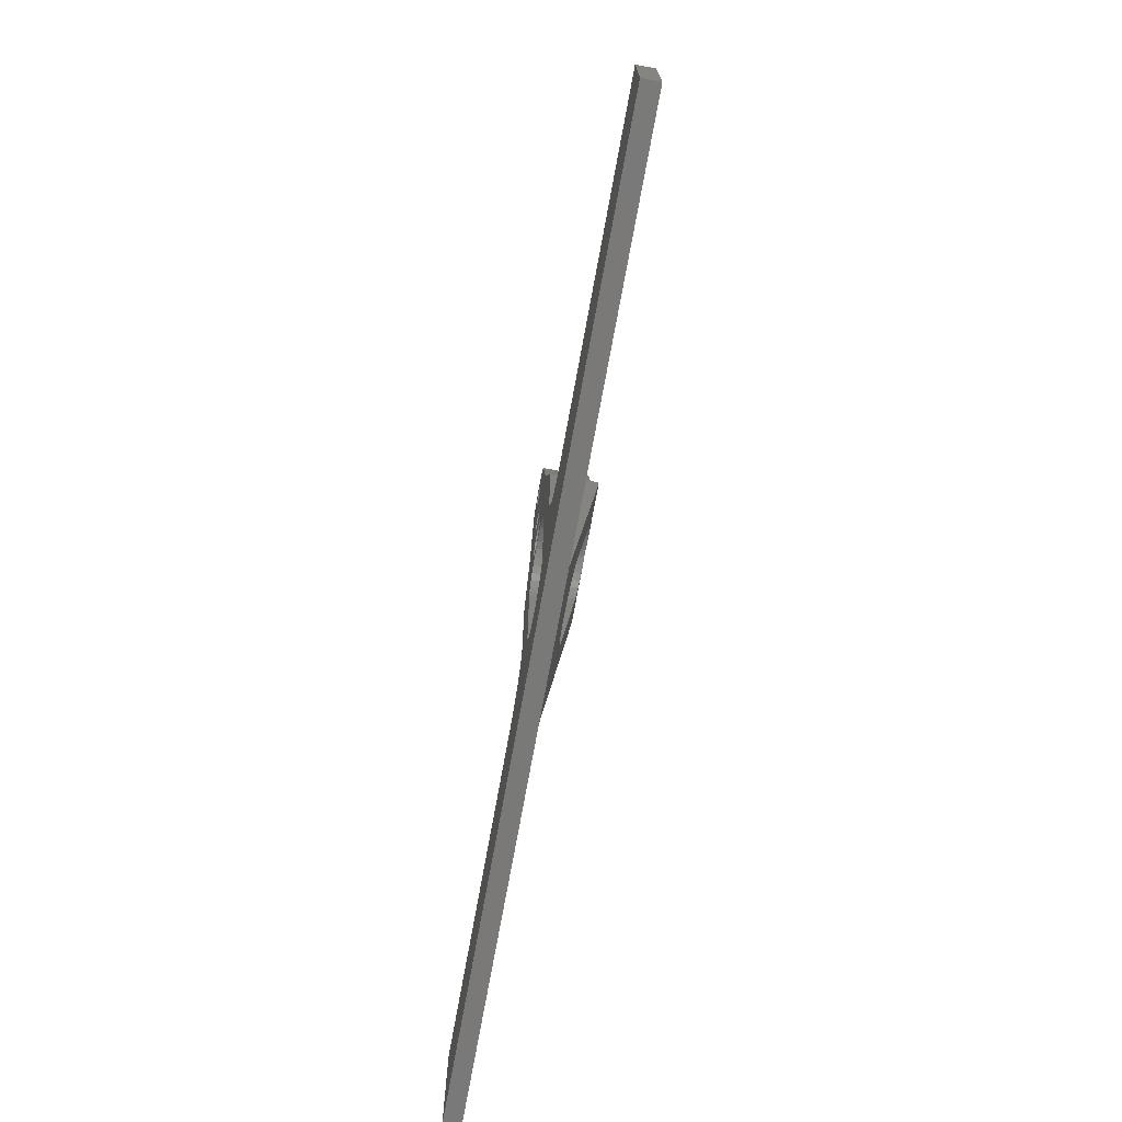
<metadata>
{"format":"stl","ext":"stl","renderer":"f3d","projection":"perspective","resolution":1024,"background":"white","views":[{"elev":-72.2,"azim":-100.3,"up":"+Y"}]}
</metadata>
<code>
# stl→obj: 418 verts, 848 faces
v 4.045 2.939 -3.599e-16
v 3.346 3.716 -8
v 3.346 3.716 -4.55e-16
v 4.045 2.939 -8
v 0 -4 4.899e-16
v 3.464 -12.5 1.531e-15
v 3.464 -2 2.449e-16
v 0 -10.5 1.286e-15
v -3.464 -2 2.449e-16
v -3.464 -12.5 1.531e-15
v 3.464 2 -2.449e-16
v 2.5 4.33 -5.303e-16
v 0 4 -4.899e-16
v 1.545 4.755 -5.824e-16
v 0.5226 4.973 -6.09e-16
v -0.5226 4.973 -6.09e-16
v -1.545 4.755 -5.824e-16
v -2.5 4.33 -5.303e-16
v -3.464 2 -2.449e-16
v -3.346 3.716 -4.55e-16
v -4.891 1.04 -1.273e-16
v -7.336 -12.94 1.585e-15
v -4.568 2.034 -2.491e-16
v -4.045 2.939 -3.599e-16
v 3.464 -16.5 2.021e-15
v 12 -28 3.429e-15
v 7.336 -12.94 1.585e-15
v 4.891 1.04 -1.273e-16
v 4.568 2.034 -2.491e-16
v 1.516 -23.68 2.9e-15
v 1.55 -24 2.939e-15
v 2.417 -29 3.551e-15
v 1.516 -24.32 2.979e-15
v 12 -29 3.551e-15
v 1.416 -23.37 2.862e-15
v 1.254 -23.09 2.828e-15
v 1.037 -22.85 2.798e-15
v 0 -18.5 2.266e-15
v 0.775 -22.66 2.775e-15
v 0.479 -22.53 2.759e-15
v 0.162 -22.46 2.75e-15
v -0.162 -22.46 2.75e-15
v -0.479 -22.53 2.759e-15
v -0.775 -22.66 2.775e-15
v -1.037 -22.85 2.798e-15
v -3.464 -16.5 2.021e-15
v -1.254 -23.09 2.828e-15
v -1.416 -23.37 2.862e-15
v -1.254 -24.91 3.051e-15
v -2.417 -29 3.551e-15
v -2.009 -28.82 3.529e-15
v -12 -28 3.429e-15
v -1.55 -24 2.939e-15
v -1.516 -23.68 2.9e-15
v -1.516 -24.32 2.979e-15
v -12 -29 3.551e-15
v 1.416 -24.63 3.016e-15
v 1.254 -24.91 3.051e-15
v 2.009 -28.82 3.529e-15
v 1.037 -25.15 3.08e-15
v 0.775 -25.34 3.104e-15
v 0.6794 -28.54 3.495e-15
v 0.479 -25.47 3.12e-15
v 0.162 -25.54 3.128e-15
v -0.162 -25.54 3.128e-15
v -0.6794 -28.54 3.495e-15
v -0.479 -25.47 3.12e-15
v -0.775 -25.34 3.104e-15
v -1.037 -25.15 3.08e-15
v -1.416 -24.63 3.016e-15
v 4.891 1.04 -8
v 7.336 -12.94 -8
v 4.568 2.034 -8
v 2.5 4.33 -8
v -4.891 1.04 -8
v -4.568 2.034 -8
v -7.336 -12.94 -8
v -3.25 -24 -8
v -12 -28 -8
v -20.95 -54.95 -8
v -22 -55 -8
v -22 -54.95 -8
v 1.918 -13.65 -8
v 2.054 -14.06 -8
v 2.054 -0.4366 -8
v 2.1 -9.797e-16 -8
v 1.699 -13.27 -8
v 1.918 -0.8541 -8
v 1.405 -12.94 -8
v 1.699 -1.234 -8
v 1.05 -12.68 -8
v 1.405 -1.561 -8
v 1.05 -1.819 -8
v 0.6489 -12.5 -8
v 0.6489 -1.997 -8
v 0.2195 -12.41 -8
v 0.2195 -2.088 -8
v -0.2195 -12.41 -8
v -0.2195 -2.088 -8
v -0.6489 -12.5 -8
v -0.6489 -1.997 -8
v -1.05 -12.68 -8
v -1.05 -1.819 -8
v -1.405 -12.94 -8
v -1.405 -1.561 -8
v -1.699 -13.27 -8
v -1.699 -1.234 -8
v -1.918 -13.65 -8
v -1.918 -0.8541 -8
v -2.054 -14.06 -8
v -2.054 -0.4366 -8
v -3.346 3.716 -8
v -2.1 -14.5 -8
v 2.054 -14.94 -8
v 2.1 -14.5 -8
v 1.918 -15.35 -8
v 2.175 -21.58 -8
v 1.699 -15.73 -8
v 1.405 -16.06 -8
v 1.625 -21.19 -8
v 1.05 -16.32 -8
v 1.004 -20.91 -8
v 0.6489 -16.5 -8
v 0.3397 -20.77 -8
v 0.2195 -16.59 -8
v -0.2195 -16.59 -8
v -0.3397 -20.77 -8
v -0.6489 -16.5 -8
v -1.004 -20.91 -8
v -1.05 -16.32 -8
v -1.625 -21.19 -8
v -1.405 -16.06 -8
v -2.175 -21.58 -8
v -1.699 -15.73 -8
v -2.629 -22.09 -8
v -1.918 -15.35 -8
v -2.969 -22.68 -8
v -2.054 -14.94 -8
v 12 -28 -8
v 3.179 -24.68 -8
v 3.25 -24 -8
v 4.349 -30.17 -8
v 2.969 -25.32 -8
v 3.25 -29.37 -8
v 2.629 -25.91 -8
v 2.175 -26.42 -8
v 2.009 -28.82 -8
v 1.625 -26.81 -8
v 1.004 -27.09 -8
v 0.6794 -28.54 -8
v 0.3397 -27.23 -8
v -0.3397 -27.23 -8
v -0.6794 -28.54 -8
v -1.004 -27.09 -8
v -2.009 -28.82 -8
v -1.625 -26.81 -8
v -2.175 -26.42 -8
v -3.25 -29.37 -8
v -2.629 -25.91 -8
v -2.969 -25.32 -8
v -4.349 -30.17 -8
v -5.259 -31.18 -8
v -3.179 -24.68 -8
v -4.045 2.939 -8
v -5.938 -32.36 -8
v -6.358 -33.65 -8
v -6.5 -35 -8
v -12 -45 -8
v 80 -75 -8
v 22 -55 -8
v 80 -55 -8
v 20.95 -54.95 -8
v 22 -54.95 -8
v 3.25 -60.63 -8
v 6.5 -35 -8
v 12 -45 -8
v 6.5 -55 -8
v 12.22 -47.08 -8
v 12.86 -49.07 -8
v 13.91 -50.88 -8
v 15.31 -52.43 -8
v 6.358 -56.35 -8
v 17 -53.66 -8
v 5.938 -57.64 -8
v 18.91 -54.51 -8
v 4.349 -59.83 -8
v 5.259 -58.82 -8
v 2.009 -61.18 -8
v 0.6794 -61.46 -8
v -0.6794 -61.46 -8
v -6.5 -55 -8
v -15.31 -52.43 -8
v -6.358 -56.35 -8
v -17 -53.66 -8
v -5.938 -57.64 -8
v -12.22 -47.08 -8
v -18.91 -54.51 -8
v -5.259 -58.82 -8
v -12.86 -49.07 -8
v -13.91 -50.88 -8
v -4.349 -59.83 -8
v -3.25 -60.63 -8
v -80 -75 -8
v -2.009 -61.18 -8
v -80 -55 -8
v 6.358 -33.65 -8
v 5.938 -32.36 -8
v 5.259 -31.18 -8
v 3.179 -23.32 -8
v 2.969 -22.68 -8
v 2.054 0.4366 -8
v 2.629 -22.09 -8
v 1.918 0.8541 -8
v 1.699 1.234 -8
v 1.405 1.561 -8
v 1.05 1.819 -8
v 1.545 4.755 -8
v 0.6489 1.997 -8
v 0.5226 4.973 -8
v 0.2195 2.088 -8
v -0.2195 2.088 -8
v -0.5226 4.973 -8
v -0.6489 1.997 -8
v -1.545 4.755 -8
v -1.05 1.819 -8
v -2.5 4.33 -8
v -1.405 1.561 -8
v -1.699 1.234 -8
v -1.918 0.8541 -8
v -2.054 0.4366 -8
v -2.1 -9.797e-16 -8
v -3.179 -23.32 -8
v -12 -45 -5
v -12 -75 -5
v -6.5 -35 -0.6522
v -6.5 -55 -2.826
v -6.358 -33.65 -0.5053
v -5.938 -32.36 -0.3648
v -5.259 -31.18 -0.2369
v -4.349 -30.17 -0.1271
v -3.25 -29.37 -0.04031
v 6.5 -55 -2.826
v 6.5 -35 -0.6522
v 6.358 -33.65 -0.5053
v 5.938 -32.36 -0.3648
v 5.259 -31.18 -0.2369
v 4.349 -30.17 -0.1271
v 3.25 -29.37 -0.04031
v 12 -75 -5
v 6.358 -56.35 -2.973
v 5.938 -57.64 -3.113
v 5.259 -58.82 -3.241
v 4.349 -59.83 -3.351
v 3.25 -60.63 -3.438
v 2.009 -61.18 -3.498
v 0.6794 -61.46 -3.529
v -0.6794 -61.46 -3.529
v -2.009 -61.18 -3.498
v -3.25 -60.63 -3.438
v -4.349 -59.83 -3.351
v -5.259 -58.82 -3.241
v -5.938 -57.64 -3.113
v -6.358 -56.35 -2.973
v -80 -75 -5
v 80 -75 -5
v 12 -45 -5
v -80 -55 -5
v 80 -55 -5
v -12.22 -47.08 -5
v -12.86 -49.07 -5
v -13.91 -50.88 -5
v -15.31 -52.43 -5
v -17 -53.66 -5
v -18.91 -54.51 -5
v -20.95 -54.95 -5
v -22 -55 -5
v -22 -54.95 -5
v 22 -54.95 -5
v 20.95 -54.95 -5
v 22 -55 -5
v 18.91 -54.51 -5
v 17 -53.66 -5
v 15.31 -52.43 -5
v 13.91 -50.88 -5
v 12.86 -49.07 -5
v 12.22 -47.08 -5
v 2.1 -4.899e-16 -4
v 2.054 -0.4366 -4
v -2.054 -0.4366 -4
v -2.1 -4.899e-16 -4
v -0.2195 -2.088 -4
v 0.2195 -2.088 -4
v 0.2195 2.088 -4
v -0.2195 2.088 -4
v 1.699 -1.234 -4
v 1.405 -1.561 -4
v -1.405 -1.561 -4
v -1.05 -1.819 -4
v -0.6489 -1.997 -4
v 1.918 -0.8541 -4
v 0.6489 -1.997 -4
v 1.05 -1.819 -4
v -1.699 -1.234 -4
v -1.918 -0.8541 -4
v 2.054 0.4366 -4
v 0.6489 1.997 -4
v 1.405 1.561 -4
v 1.699 1.234 -4
v 1.918 0.8541 -4
v -1.918 0.8541 -4
v -1.699 1.234 -4
v 1.05 1.819 -4
v -0.6489 1.997 -4
v -1.05 1.819 -4
v -1.405 1.561 -4
v -2.054 0.4366 -4
v 2.1 -14.5 -4
v 2.054 -14.94 -4
v -0.6489 -16.5 -4
v -0.2195 -16.59 -4
v 0.6489 -12.5 -4
v 0.2195 -12.41 -4
v 1.05 -16.32 -4
v 1.405 -16.06 -4
v -1.405 -16.06 -4
v -1.699 -15.73 -4
v -1.05 -16.32 -4
v 1.699 -13.27 -4
v 1.918 -13.65 -4
v 1.918 -15.35 -4
v 1.699 -15.73 -4
v 0.2195 -16.59 -4
v 0.6489 -16.5 -4
v -1.918 -15.35 -4
v -2.054 -14.94 -4
v -2.1 -14.5 -4
v 2.054 -14.06 -4
v 1.405 -12.94 -4
v -2.054 -14.06 -4
v -1.699 -13.27 -4
v -1.405 -12.94 -4
v -0.2195 -12.41 -4
v -0.6489 -12.5 -4
v -1.05 -12.68 -4
v -1.918 -13.65 -4
v 1.05 -12.68 -4
v 1.516 -24.32 -4
v 1.55 -24 -4
v -0.162 -25.54 -4
v -0.479 -25.47 -4
v 1.037 -25.15 -4
v 0.775 -25.34 -4
v -1.254 -24.91 -4
v -1.037 -25.15 -4
v -0.775 -25.34 -4
v 1.416 -23.37 -4
v 1.254 -23.09 -4
v 1.254 -24.91 -4
v 1.416 -24.63 -4
v 0.479 -25.47 -4
v 0.162 -25.54 -4
v -1.516 -24.32 -4
v -1.416 -24.63 -4
v -1.55 -24 -4
v 1.516 -23.68 -4
v -0.162 -22.46 -4
v 0.162 -22.46 -4
v 1.037 -22.85 -4
v -1.516 -23.68 -4
v -1.037 -22.85 -4
v -1.254 -23.09 -4
v -1.416 -23.37 -4
v 0.479 -22.53 -4
v 0.775 -22.66 -4
v -0.479 -22.53 -4
v -0.775 -22.66 -4
v 3.25 -24 -4
v 3.179 -24.68 -4
v 2.969 -25.32 -4
v 3.179 -23.32 -4
v 2.629 -25.91 -4
v 2.175 -26.42 -4
v 2.969 -22.68 -4
v 1.625 -26.81 -4
v 2.629 -22.09 -4
v 1.004 -27.09 -4
v 0.3397 -27.23 -4
v -0.3397 -27.23 -4
v -1.004 -27.09 -4
v -1.625 -26.81 -4
v -2.175 -26.42 -4
v -2.629 -25.91 -4
v 2.175 -21.58 -4
v 1.625 -21.19 -4
v 1.004 -20.91 -4
v 0.3397 -20.77 -4
v -0.3397 -20.77 -4
v -1.004 -20.91 -4
v -1.625 -21.19 -4
v -2.175 -21.58 -4
v -2.629 -22.09 -4
v -2.969 -22.68 -4
v -3.179 -23.32 -4
v -2.969 -25.32 -4
v -3.179 -24.68 -4
v -3.25 -24 -4
v 3.464 -2 -4
v 0 -4 -4
v -3.464 2 -4
v -3.464 -2 -4
v 3.464 2 -4
v 0 4 -4
v 3.464 -16.5 -4
v 0 -18.5 -4
v -3.464 -12.5 -4
v -3.464 -16.5 -4
v 0 -10.5 -4
v 3.464 -12.5 -4
f 1 2 3
f 2 1 4
f 5 6 7
f 5 8 6
f 9 8 5
f 8 9 10
f 3 11 1
f 12 11 3
f 13 12 14
f 13 14 15
f 12 13 11
f 16 13 15
f 17 13 16
f 18 13 17
f 19 18 20
f 18 19 13
f 21 9 19
f 22 9 21
f 23 19 24
f 24 19 20
f 25 26 27
f 11 28 29
f 11 29 1
f 28 11 7
f 28 7 27
f 6 27 7
f 25 27 6
f 30 26 25
f 31 26 30
f 32 26 33
f 26 32 34
f 33 26 31
f 25 35 30
f 25 36 35
f 25 37 36
f 38 37 25
f 37 38 39
f 39 38 40
f 40 38 41
f 38 42 41
f 38 43 42
f 38 44 43
f 38 45 44
f 46 45 38
f 45 46 47
f 47 46 48
f 49 50 51
f 52 53 54
f 48 46 54
f 52 54 46
f 19 23 21
f 9 22 10
f 10 22 46
f 52 46 22
f 55 52 50
f 50 52 56
f 57 32 33
f 58 32 57
f 32 58 59
f 60 59 58
f 61 59 60
f 61 62 59
f 63 62 61
f 64 62 63
f 65 62 64
f 66 65 67
f 65 66 62
f 68 66 67
f 51 68 69
f 51 69 49
f 50 49 70
f 50 70 55
f 68 51 66
f 52 55 53
f 27 71 28
f 71 27 72
f 29 4 1
f 4 29 73
f 2 12 3
f 12 2 74
f 75 23 76
f 23 75 21
f 77 21 75
f 21 77 22
f 78 79 77
f 80 81 82
f 83 72 84
f 72 85 86
f 87 72 83
f 72 88 85
f 89 72 87
f 72 90 88
f 91 72 89
f 72 92 90
f 93 72 91
f 72 93 92
f 94 93 91
f 94 95 93
f 96 95 94
f 96 97 95
f 98 97 96
f 98 99 97
f 100 99 98
f 100 101 99
f 102 101 100
f 102 103 101
f 104 103 102
f 104 105 103
f 106 105 104
f 106 107 105
f 108 107 106
f 108 109 107
f 110 109 108
f 110 111 109
f 112 110 113
f 110 112 111
f 72 114 115
f 72 116 114
f 117 118 116
f 119 117 120
f 117 119 118
f 120 121 119
f 122 121 120
f 122 123 121
f 124 123 122
f 124 125 123
f 124 126 125
f 127 126 124
f 127 128 126
f 129 128 127
f 129 130 128
f 131 130 129
f 130 131 132
f 133 132 131
f 132 133 134
f 135 134 133
f 134 135 136
f 137 138 135
f 136 135 138
f 139 140 141
f 142 143 140
f 144 145 143
f 144 146 145
f 147 146 144
f 147 148 146
f 147 149 148
f 150 149 147
f 150 151 149
f 150 152 151
f 153 152 150
f 153 154 152
f 155 154 153
f 154 155 156
f 155 157 156
f 158 157 155
f 157 158 159
f 159 158 160
f 161 160 158
f 79 160 161
f 79 161 162
f 78 77 112
f 160 79 163
f 75 112 77
f 164 75 76
f 163 79 78
f 79 162 165
f 79 165 166
f 79 167 168
f 112 75 164
f 169 170 171
f 170 172 173
f 174 170 169
f 170 174 172
f 175 139 176
f 177 176 178
f 176 177 175
f 179 177 178
f 180 177 179
f 181 177 180
f 182 181 183
f 184 183 185
f 186 172 174
f 181 182 177
f 183 184 182
f 185 187 184
f 185 186 187
f 172 186 185
f 169 188 174
f 169 189 188
f 169 190 189
f 168 167 191
f 167 79 166
f 192 191 193
f 194 193 195
f 191 196 168
f 197 195 198
f 191 199 196
f 191 200 199
f 197 198 201
f 191 192 200
f 80 201 202
f 193 194 192
f 195 197 194
f 203 202 204
f 201 80 197
f 202 81 80
f 203 190 169
f 203 204 190
f 202 203 81
f 81 203 205
f 139 175 206
f 207 139 206
f 208 139 207
f 142 139 208
f 209 139 141
f 139 210 72
f 140 139 142
f 84 72 115
f 72 86 71
f 143 142 144
f 210 139 209
f 211 71 86
f 212 72 210
f 116 212 117
f 71 211 73
f 212 116 72
f 213 73 211
f 73 213 4
f 214 4 213
f 4 214 2
f 215 2 214
f 2 215 74
f 216 74 215
f 74 216 217
f 218 217 216
f 218 219 217
f 220 219 218
f 221 219 220
f 221 222 219
f 223 222 221
f 224 223 225
f 226 225 227
f 223 224 222
f 112 227 228
f 112 228 229
f 112 229 230
f 225 226 224
f 112 230 231
f 138 137 113
f 232 113 137
f 111 112 231
f 113 232 112
f 112 232 78
f 227 112 226
f 222 17 16
f 17 222 224
f 28 73 29
f 73 28 71
f 76 24 164
f 24 76 23
f 226 20 18
f 20 226 112
f 224 18 17
f 18 224 226
f 164 20 112
f 20 164 24
f 219 16 15
f 16 219 222
f 74 14 12
f 14 74 217
f 217 15 14
f 15 217 219
f 79 56 52
f 233 79 168
f 79 233 56
f 56 233 234
f 79 22 77
f 22 79 52
f 235 56 236
f 237 56 235
f 238 56 237
f 239 56 238
f 240 56 239
f 241 56 240
f 56 241 50
f 242 34 243
f 34 244 243
f 34 245 244
f 34 246 245
f 34 247 246
f 34 248 247
f 248 34 32
f 34 242 249
f 250 249 242
f 251 249 250
f 252 249 251
f 253 249 252
f 254 249 253
f 255 249 254
f 256 249 255
f 257 249 256
f 234 257 258
f 234 258 259
f 234 259 260
f 234 236 56
f 257 234 249
f 261 234 260
f 262 234 261
f 263 234 262
f 236 234 263
f 203 234 264
f 234 203 249
f 169 249 203
f 249 169 265
f 34 249 266
f 34 139 26
f 266 139 34
f 139 266 176
f 26 72 27
f 72 26 139
f 203 267 205
f 267 203 264
f 265 171 268
f 171 265 169
f 269 234 233
f 270 234 269
f 271 234 270
f 272 234 271
f 273 234 272
f 274 234 273
f 275 234 274
f 276 275 277
f 275 276 234
f 264 276 267
f 276 264 234
f 278 279 280
f 280 265 268
f 249 280 279
f 249 279 281
f 280 249 265
f 282 249 281
f 283 249 282
f 284 249 283
f 285 249 284
f 286 249 285
f 249 286 266
f 81 267 276
f 267 81 205
f 171 280 268
f 280 171 170
f 280 173 278
f 173 280 170
f 81 277 82
f 277 81 276
f 85 287 86
f 287 85 288
f 289 231 290
f 231 289 111
f 97 291 292
f 291 97 99
f 221 293 294
f 293 221 220
f 92 295 90
f 295 92 296
f 103 297 298
f 297 103 105
f 99 299 291
f 299 99 101
f 90 300 88
f 300 90 295
f 88 288 85
f 288 88 300
f 93 301 302
f 301 93 95
f 95 292 301
f 292 95 97
f 92 302 296
f 302 92 93
f 303 109 304
f 109 303 107
f 297 107 303
f 107 297 105
f 304 111 289
f 111 304 109
f 101 298 299
f 298 101 103
f 211 287 305
f 287 211 86
f 220 306 293
f 306 220 218
f 214 307 215
f 307 214 308
f 211 309 213
f 309 211 305
f 213 308 214
f 308 213 309
f 310 228 311
f 228 310 229
f 216 307 312
f 307 216 215
f 218 312 306
f 312 218 216
f 223 294 313
f 294 223 221
f 227 314 315
f 314 227 225
f 311 227 315
f 227 311 228
f 316 229 310
f 229 316 230
f 290 230 316
f 230 290 231
f 225 313 314
f 313 225 223
f 114 317 115
f 317 114 318
f 126 319 320
f 319 126 128
f 96 321 322
f 321 96 94
f 119 323 324
f 323 119 121
f 325 134 326
f 134 325 132
f 130 325 327
f 325 130 132
f 83 328 87
f 328 83 329
f 118 330 116
f 330 118 331
f 116 318 114
f 318 116 330
f 119 331 118
f 331 119 324
f 123 332 333
f 332 123 125
f 125 320 332
f 320 125 126
f 121 333 323
f 333 121 123
f 334 138 335
f 138 334 136
f 326 136 334
f 136 326 134
f 335 113 336
f 113 335 138
f 128 327 319
f 327 128 130
f 115 337 84
f 337 115 317
f 87 338 89
f 338 87 328
f 336 110 339
f 110 336 113
f 340 104 341
f 104 340 106
f 84 329 83
f 329 84 337
f 98 322 342
f 322 98 96
f 102 343 344
f 343 102 100
f 100 342 343
f 342 100 98
f 104 344 341
f 344 104 102
f 345 106 340
f 106 345 108
f 339 108 345
f 108 339 110
f 91 338 346
f 338 91 89
f 94 346 321
f 346 94 91
f 347 31 348
f 31 347 33
f 349 67 65
f 67 349 350
f 351 61 60
f 61 351 352
f 69 353 49
f 353 69 354
f 355 69 68
f 69 355 354
f 356 36 357
f 36 356 35
f 358 57 359
f 57 358 58
f 359 33 347
f 33 359 57
f 351 58 358
f 58 351 60
f 360 64 63
f 64 360 361
f 361 65 64
f 65 361 349
f 352 63 61
f 63 352 360
f 70 362 55
f 362 70 363
f 49 363 70
f 363 49 353
f 55 364 53
f 364 55 362
f 350 68 67
f 68 350 355
f 348 30 365
f 30 348 31
f 366 41 42
f 41 366 367
f 357 37 368
f 37 357 36
f 53 369 54
f 369 53 364
f 47 370 45
f 370 47 371
f 54 372 48
f 372 54 369
f 48 371 47
f 371 48 372
f 373 39 40
f 39 373 374
f 365 35 356
f 35 365 30
f 367 40 41
f 40 367 373
f 375 42 43
f 42 375 366
f 370 44 45
f 44 370 376
f 374 37 39
f 37 374 368
f 376 43 44
f 43 376 375
f 348 377 378
f 347 378 379
f 377 348 380
f 359 379 381
f 365 380 348
f 358 381 382
f 380 365 383
f 351 382 384
f 356 383 365
f 383 356 385
f 378 347 348
f 379 359 347
f 381 358 359
f 382 351 358
f 352 384 386
f 384 352 351
f 386 360 352
f 387 360 386
f 387 361 360
f 387 349 361
f 388 349 387
f 388 350 349
f 389 350 388
f 350 389 355
f 390 355 389
f 355 390 354
f 391 354 390
f 354 391 353
f 353 392 363
f 392 353 391
f 357 385 356
f 385 357 393
f 368 393 357
f 393 368 394
f 374 394 368
f 394 374 395
f 373 395 374
f 373 396 395
f 367 396 373
f 366 396 367
f 366 397 396
f 375 397 366
f 398 375 376
f 375 398 397
f 399 376 370
f 400 370 371
f 401 371 372
f 402 372 369
f 376 399 398
f 403 369 364
f 404 363 392
f 363 404 362
f 370 400 399
f 405 362 404
f 371 401 400
f 362 405 364
f 372 402 401
f 406 364 405
f 369 403 402
f 364 406 403
f 146 384 382
f 384 146 148
f 405 78 406
f 78 405 163
f 141 380 209
f 380 141 377
f 129 397 398
f 397 129 127
f 146 381 145
f 381 146 382
f 154 390 389
f 390 154 156
f 404 163 405
f 163 404 160
f 143 378 140
f 378 143 379
f 145 379 143
f 379 145 381
f 148 386 384
f 386 148 149
f 151 388 387
f 388 151 152
f 149 387 386
f 387 149 151
f 406 232 403
f 232 406 78
f 392 160 404
f 160 392 159
f 156 391 390
f 391 156 157
f 152 389 388
f 389 152 154
f 391 159 392
f 159 391 157
f 140 377 141
f 377 140 378
f 124 395 396
f 395 124 122
f 122 394 395
f 394 122 120
f 120 393 394
f 393 120 117
f 210 385 212
f 385 210 383
f 127 396 397
f 396 127 124
f 133 399 400
f 399 133 131
f 401 133 400
f 133 401 135
f 403 137 402
f 137 403 232
f 212 393 117
f 393 212 385
f 209 383 210
f 383 209 380
f 131 398 399
f 398 131 129
f 402 135 401
f 135 402 137
f 407 5 7
f 5 407 408
f 9 409 19
f 409 9 410
f 408 9 5
f 9 408 410
f 411 287 407
f 411 305 287
f 411 309 305
f 411 308 309
f 411 307 308
f 411 312 307
f 412 312 411
f 312 412 306
f 306 412 293
f 412 294 293
f 412 313 294
f 412 314 313
f 409 314 412
f 314 409 315
f 316 409 290
f 310 409 316
f 311 409 310
f 315 409 311
f 288 407 287
f 300 407 288
f 295 407 300
f 296 407 295
f 302 407 296
f 408 302 301
f 408 301 292
f 302 408 407
f 291 408 292
f 299 408 291
f 298 408 299
f 410 298 297
f 410 297 303
f 410 290 409
f 290 410 289
f 298 410 408
f 304 410 303
f 289 410 304
f 407 11 411
f 11 407 7
f 412 11 13
f 11 412 411
f 409 13 19
f 13 409 412
f 413 38 25
f 38 413 414
f 46 415 10
f 415 46 416
f 414 46 38
f 46 414 416
f 415 8 10
f 8 415 417
f 418 317 413
f 418 337 317
f 418 329 337
f 418 328 329
f 418 338 328
f 418 346 338
f 417 346 418
f 346 417 321
f 321 417 322
f 417 342 322
f 417 343 342
f 417 344 343
f 415 344 417
f 344 415 341
f 339 415 336
f 345 415 339
f 340 415 345
f 341 415 340
f 318 413 317
f 330 413 318
f 331 413 330
f 324 413 331
f 323 413 324
f 414 323 333
f 414 333 332
f 323 414 413
f 320 414 332
f 319 414 320
f 327 414 319
f 416 327 325
f 416 325 326
f 416 336 415
f 336 416 335
f 327 416 414
f 334 416 326
f 335 416 334
f 417 6 8
f 6 417 418
f 413 6 418
f 6 413 25
f 172 281 279
f 281 172 185
f 283 180 284
f 180 283 181
f 183 283 282
f 283 183 181
f 173 279 278
f 279 173 172
f 285 178 286
f 178 285 179
f 284 179 285
f 179 284 180
f 286 176 266
f 176 286 178
f 185 282 281
f 282 185 183
f 196 233 168
f 233 196 269
f 80 277 275
f 277 80 82
f 192 271 200
f 271 192 272
f 200 270 199
f 270 200 271
f 199 269 196
f 269 199 270
f 194 274 273
f 274 194 197
f 197 275 274
f 275 197 80
f 192 273 272
f 273 192 194
f 253 187 186
f 187 253 252
f 250 177 182
f 177 250 242
f 235 166 237
f 166 235 167
f 186 254 253
f 254 186 174
f 202 258 204
f 258 202 259
f 262 193 263
f 193 262 195
f 263 191 236
f 191 263 193
f 261 195 262
f 195 261 198
f 189 257 256
f 257 189 190
f 236 167 235
f 167 236 191
f 153 62 66
f 62 153 150
f 158 240 161
f 240 158 241
f 244 207 206
f 207 244 245
f 243 206 175
f 206 243 244
f 242 175 177
f 175 242 243
f 251 182 184
f 182 251 250
f 252 184 187
f 184 252 251
f 188 256 255
f 256 188 189
f 201 259 202
f 259 201 260
f 260 198 261
f 198 260 201
f 204 257 190
f 257 204 258
f 155 50 241
f 155 241 158
f 50 155 51
f 174 255 254
f 255 174 188
f 147 32 59
f 32 147 248
f 248 147 144
f 245 208 207
f 208 245 246
f 239 161 240
f 161 239 162
f 155 66 51
f 66 155 153
f 144 247 248
f 247 144 142
f 150 59 62
f 59 150 147
f 238 162 239
f 162 238 165
f 237 165 238
f 165 237 166
f 246 142 208
f 142 246 247

</code>
